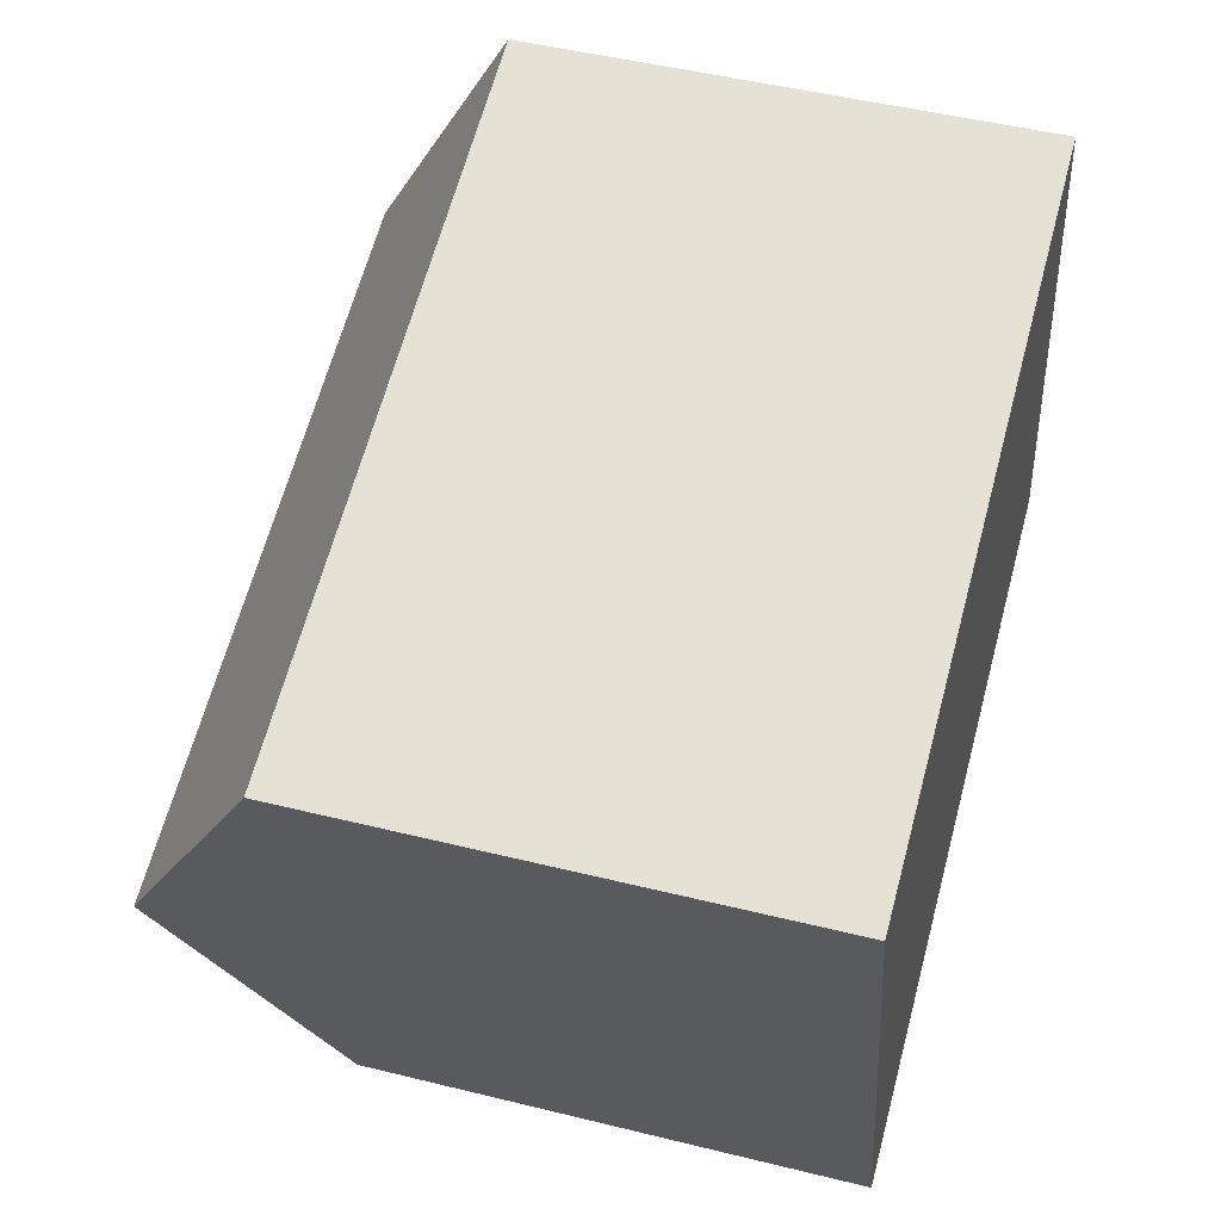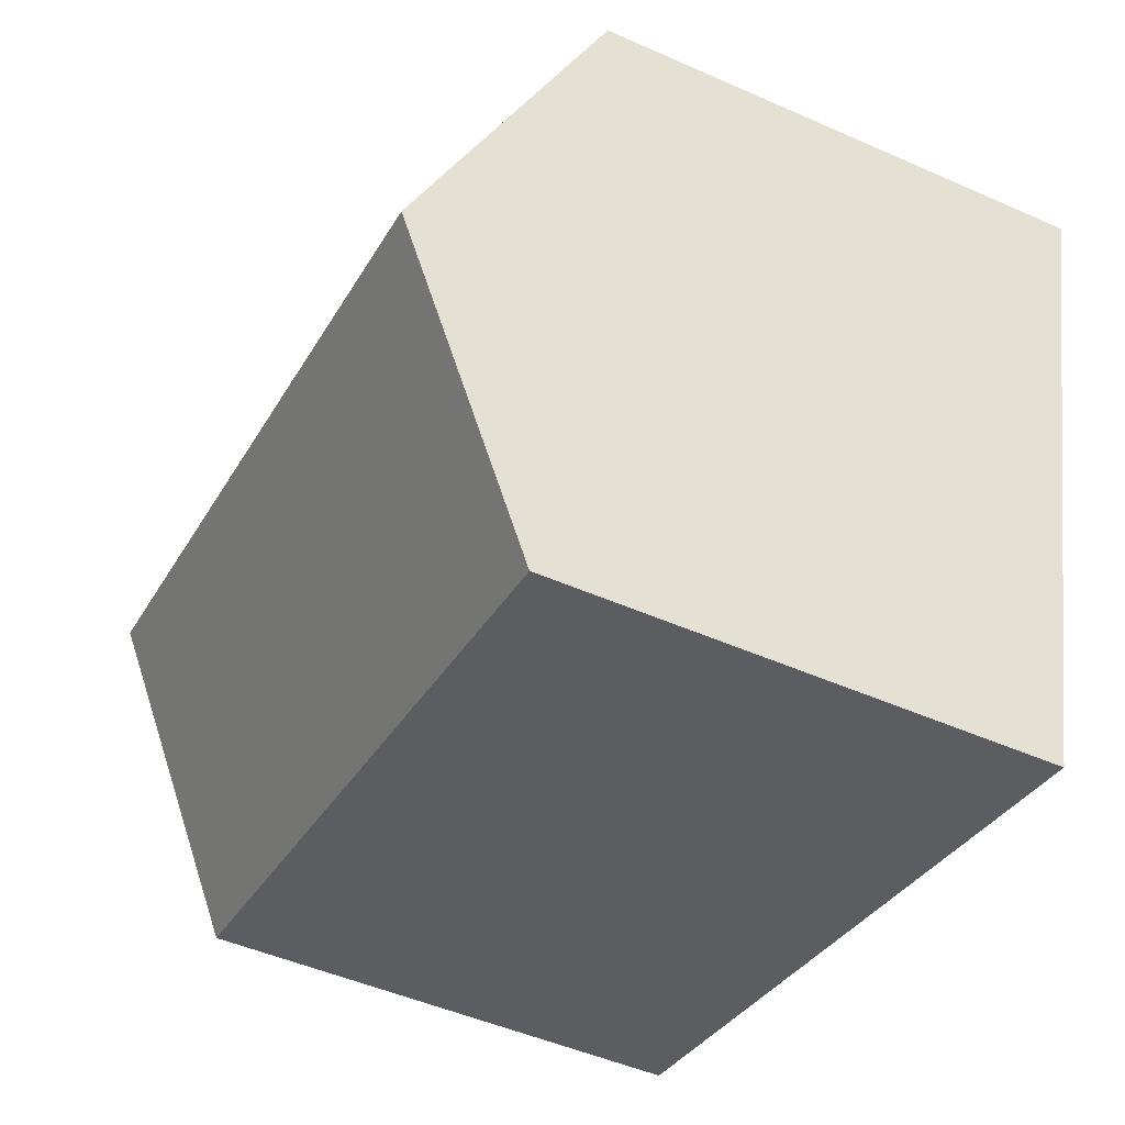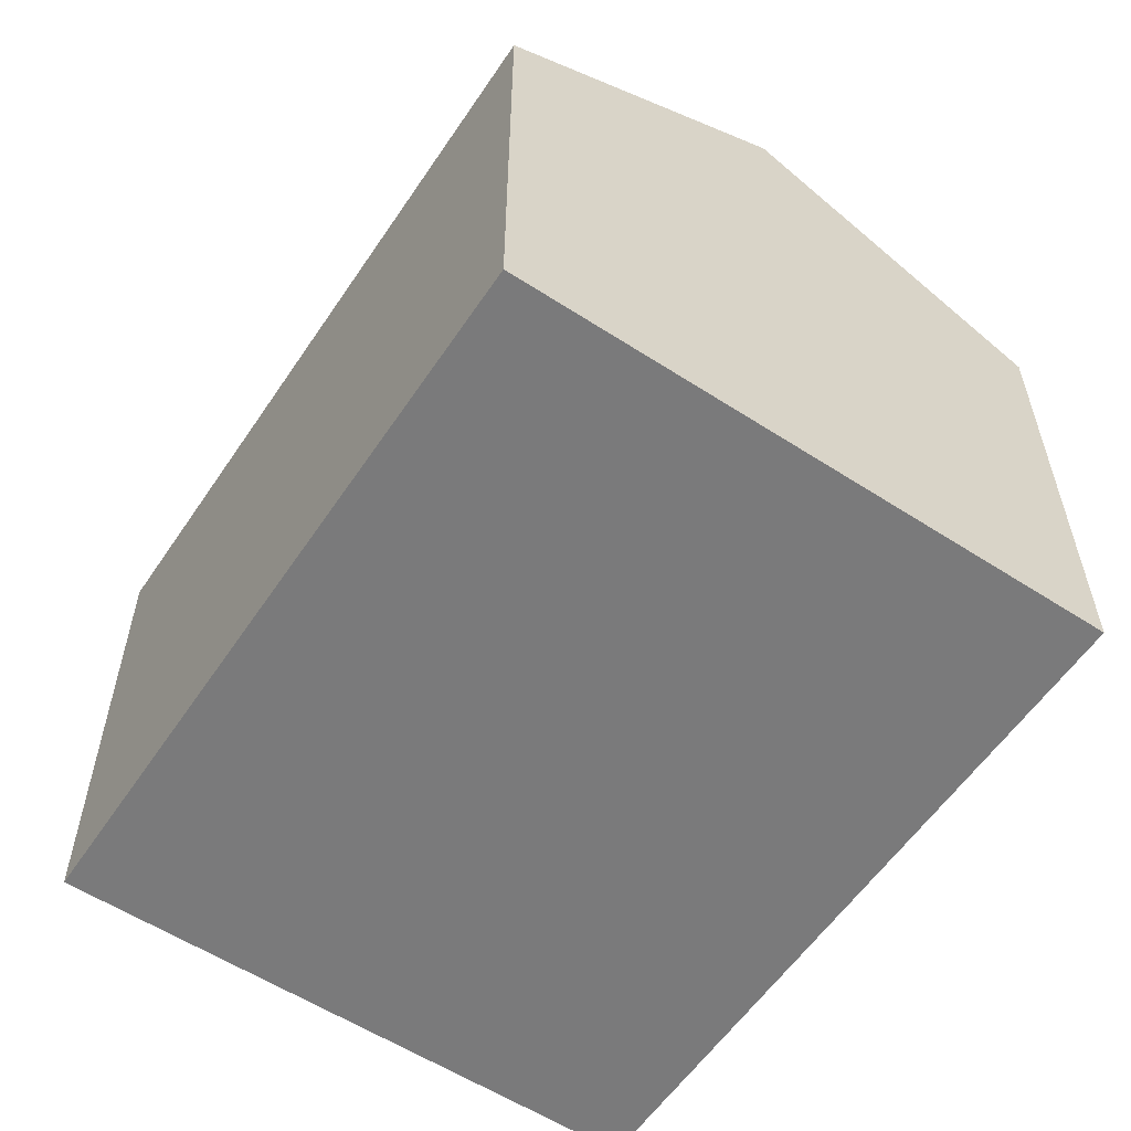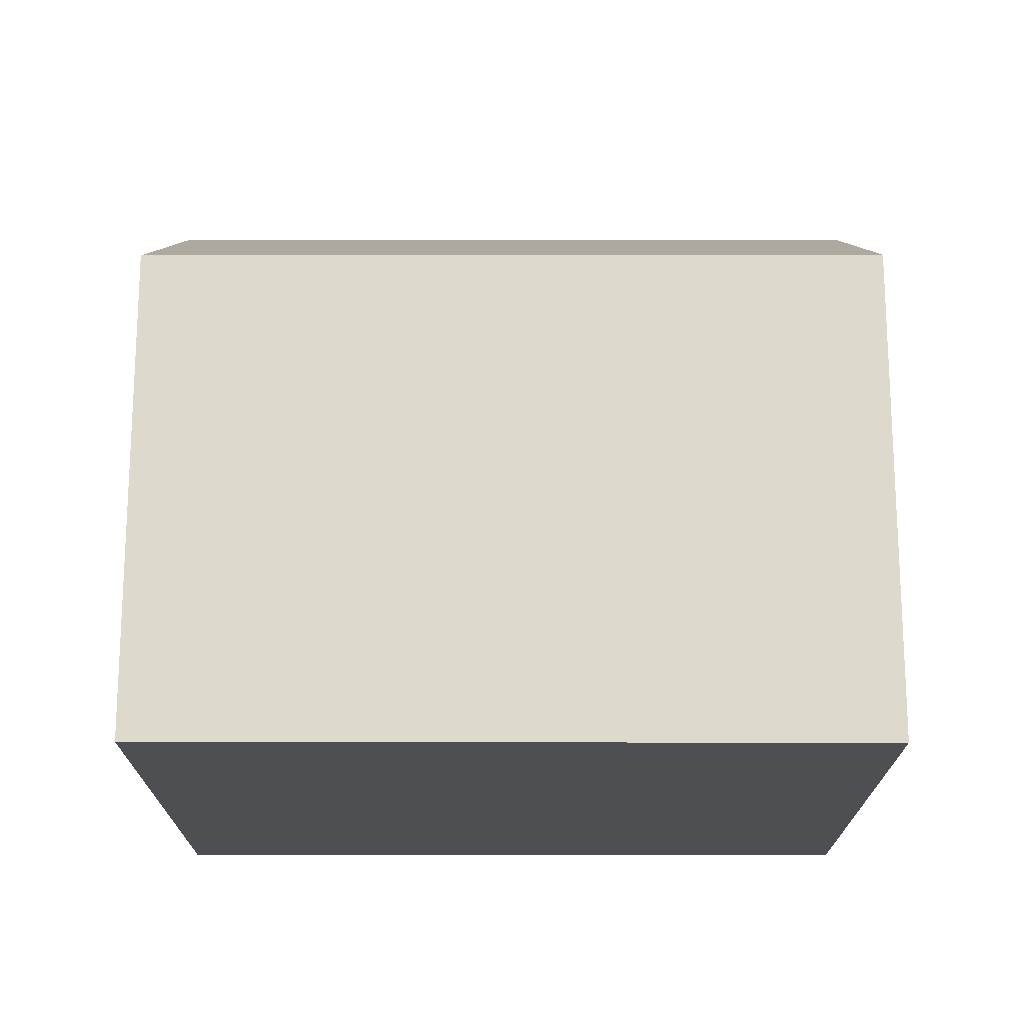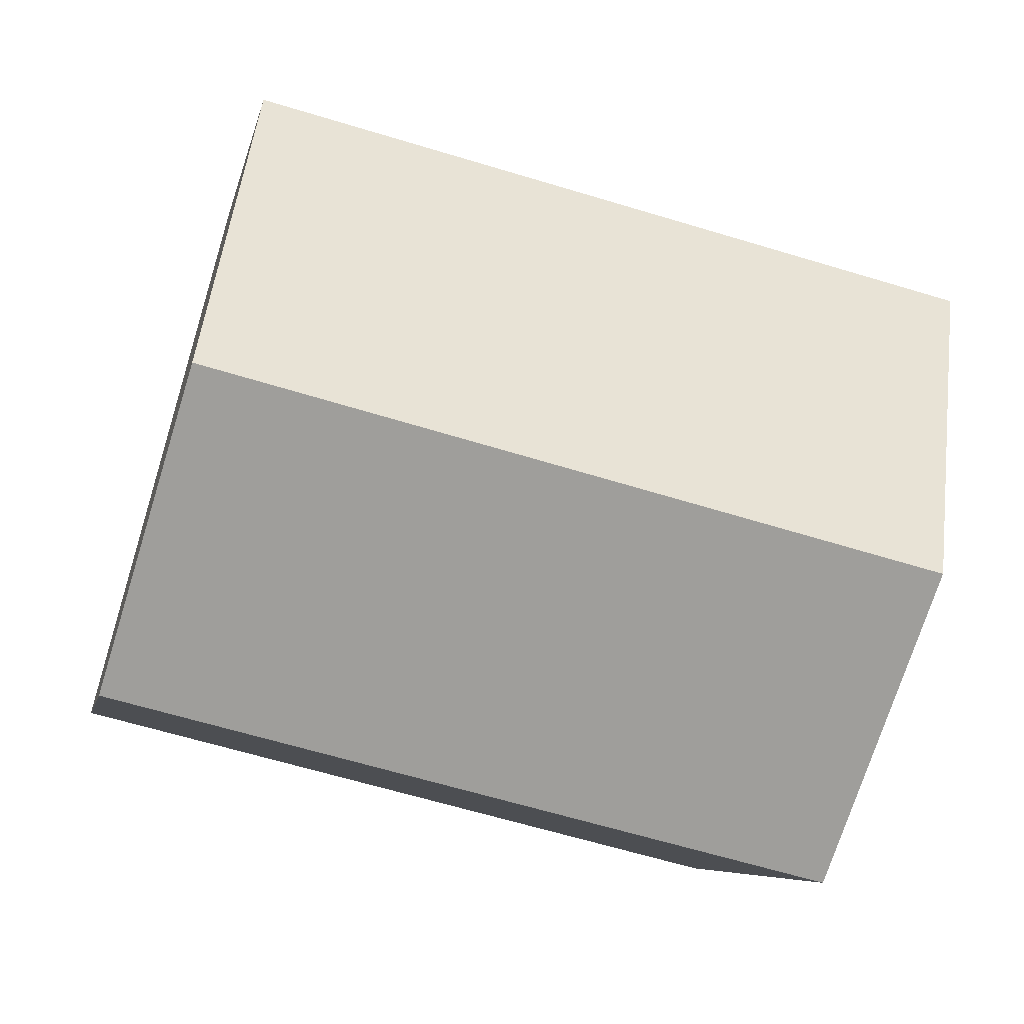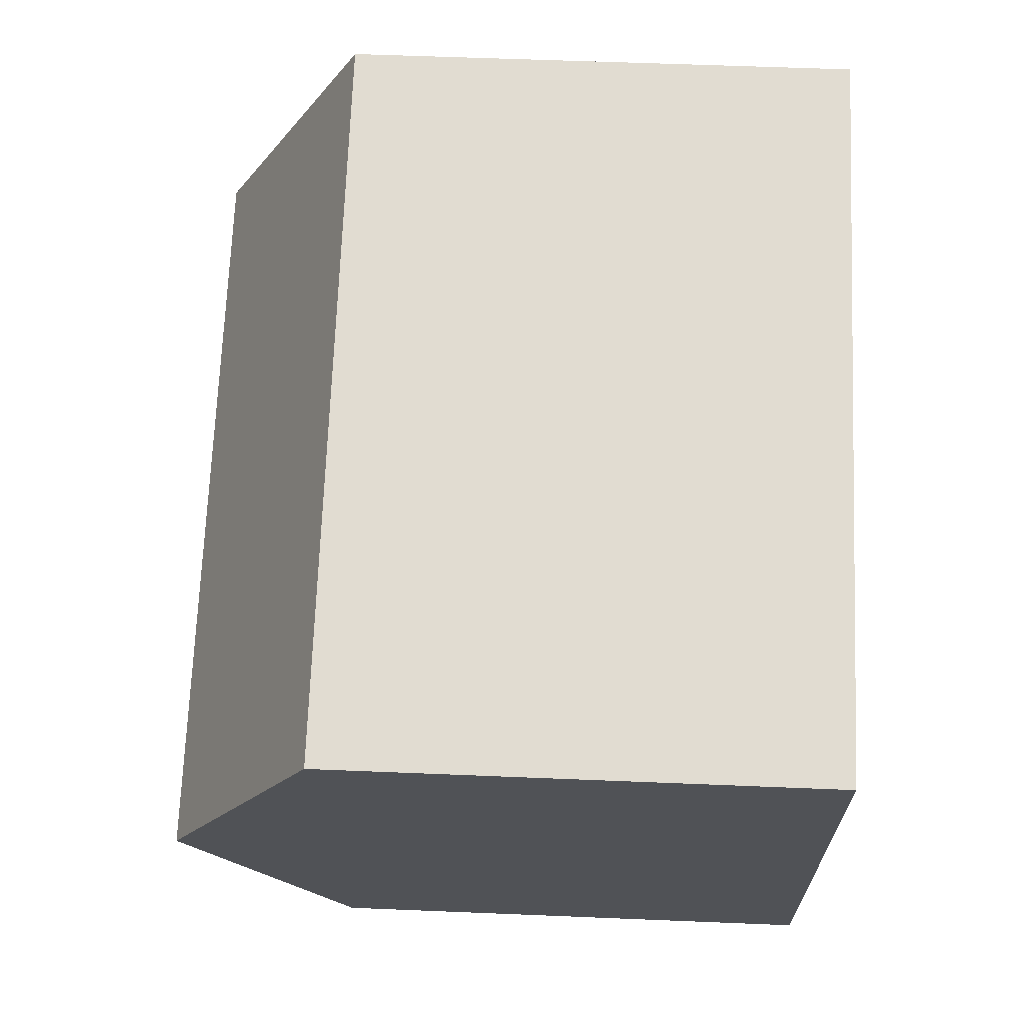
<metadata>
{"format":"obj","ext":"obj","renderer":"f3d","projection":"perspective","resolution":1024,"background":"white","views":[{"elev":48.7,"azim":-74.6,"up":"+Z"},{"elev":-48.8,"azim":-116.2,"up":"+Z"},{"elev":-58.1,"azim":-137.8,"up":"+Y"},{"elev":-18.0,"azim":-14.1,"up":"+Y"},{"elev":-6.7,"azim":169.3,"up":"+Z"},{"elev":55.3,"azim":-87.5,"up":"+Z"}]}
</metadata>
<code>
v  1.322 11.53 -5.329
v  15.35 8.755 -7.384
v  2.63 8.755 -10.6
v  14.02 11.53 -2.117
v  12.7 8.774 3.113
v  0 8.725 5.343e-16
v  12.7 -1.906e-16 3.113
v  0 0 0
v  15.35 4.521e-16 -7.384
v  14.02 1.296e-16 -2.117
v  2.63 6.492e-16 -10.6
v  1.322 3.263e-16 -5.329
g defaultobject
f 1 2 3
f 2 1 4
f 5 1 6
f 1 5 4
f 6 7 5
f 7 6 8
f 7 4 5
f 4 7 2
f 2 7 9
f 9 7 10
f 9 3 2
f 3 9 11
f 3 6 1
f 6 3 8
f 8 3 12
f 12 3 11
f 12 7 8
f 7 12 10
f 10 12 9
f 9 12 11

</code>
